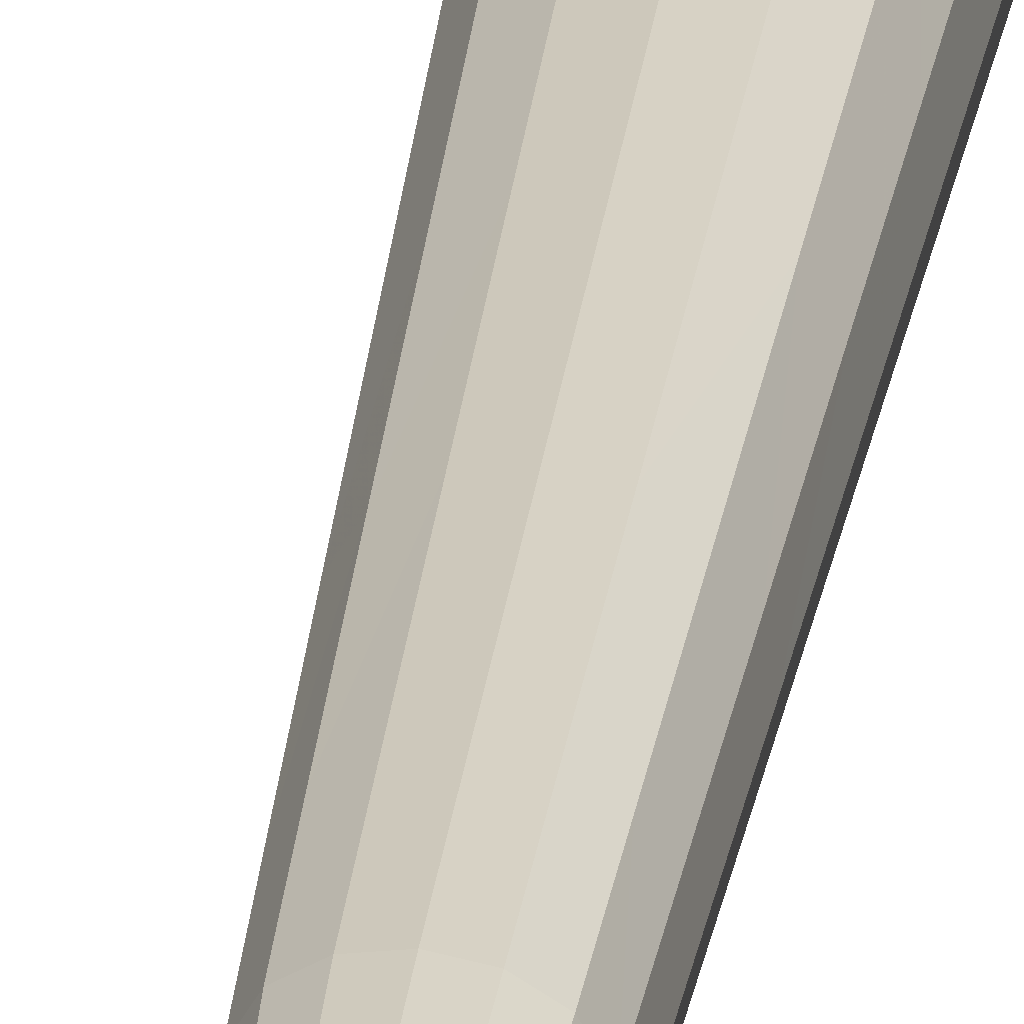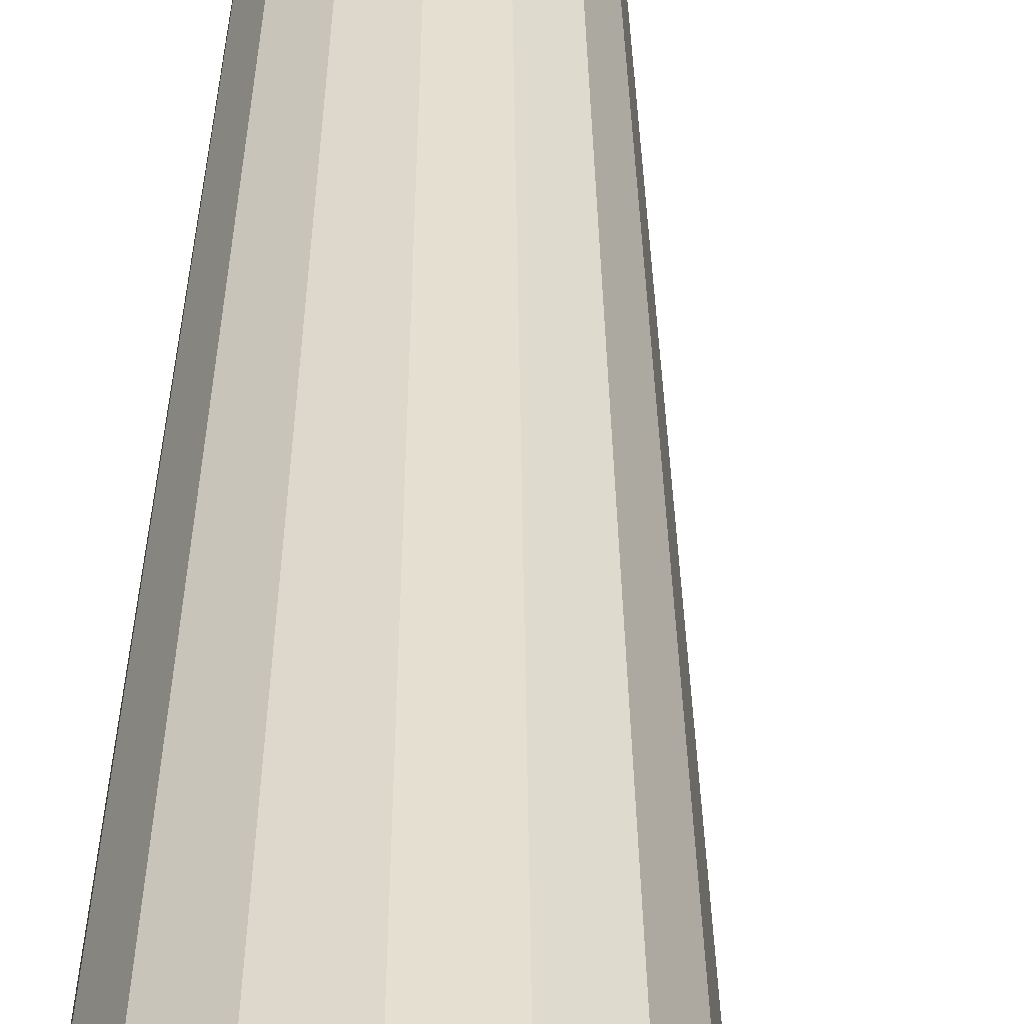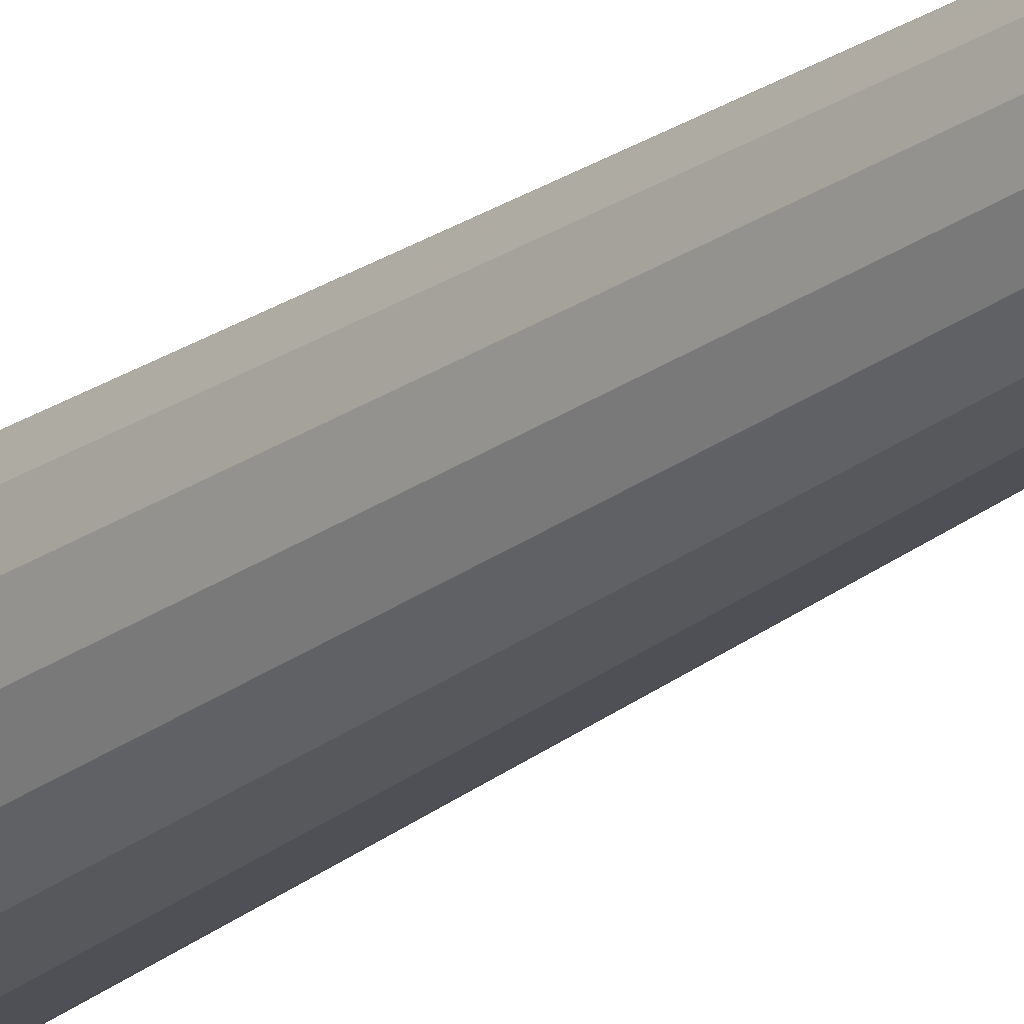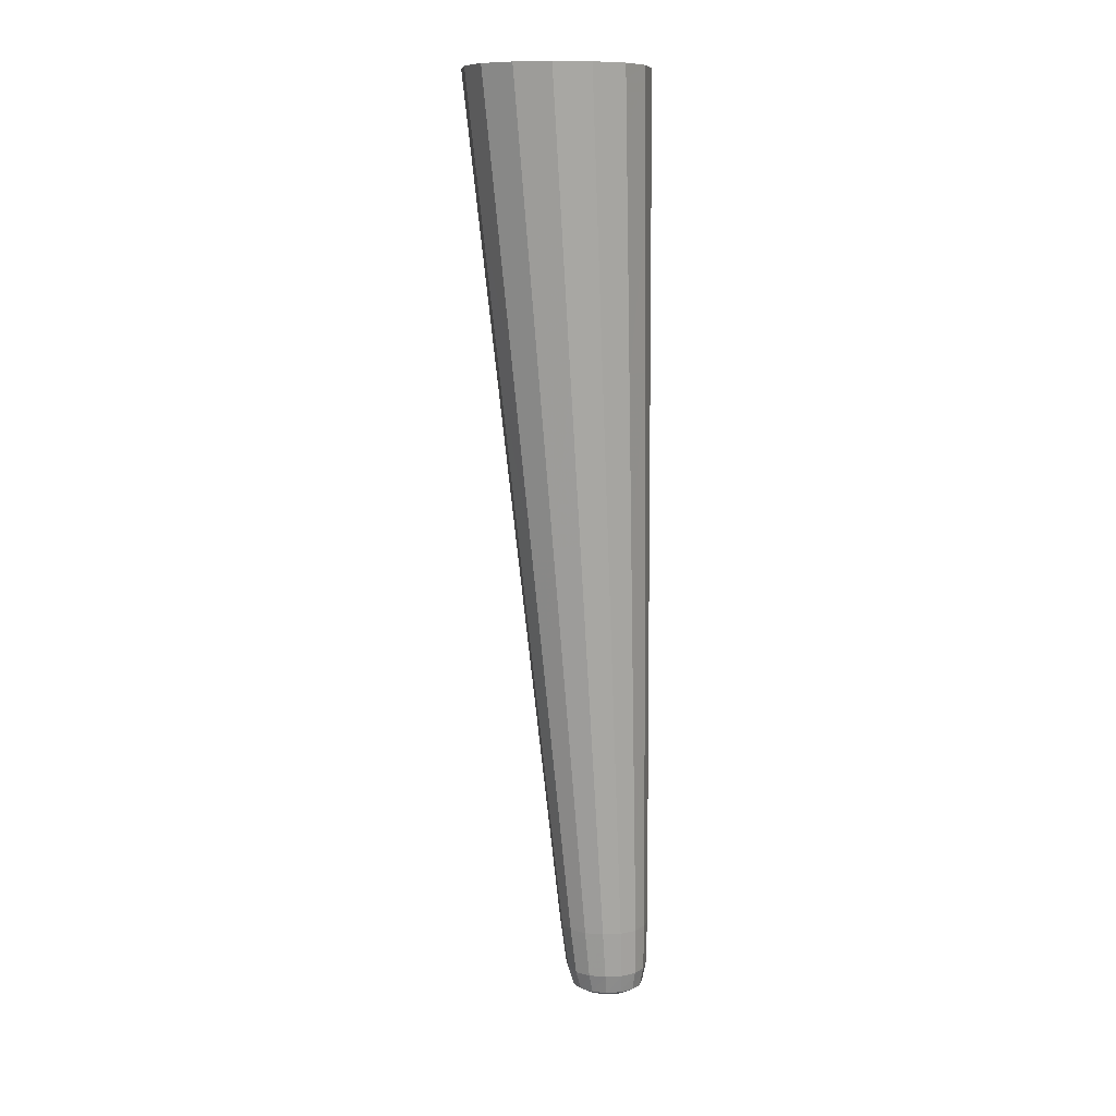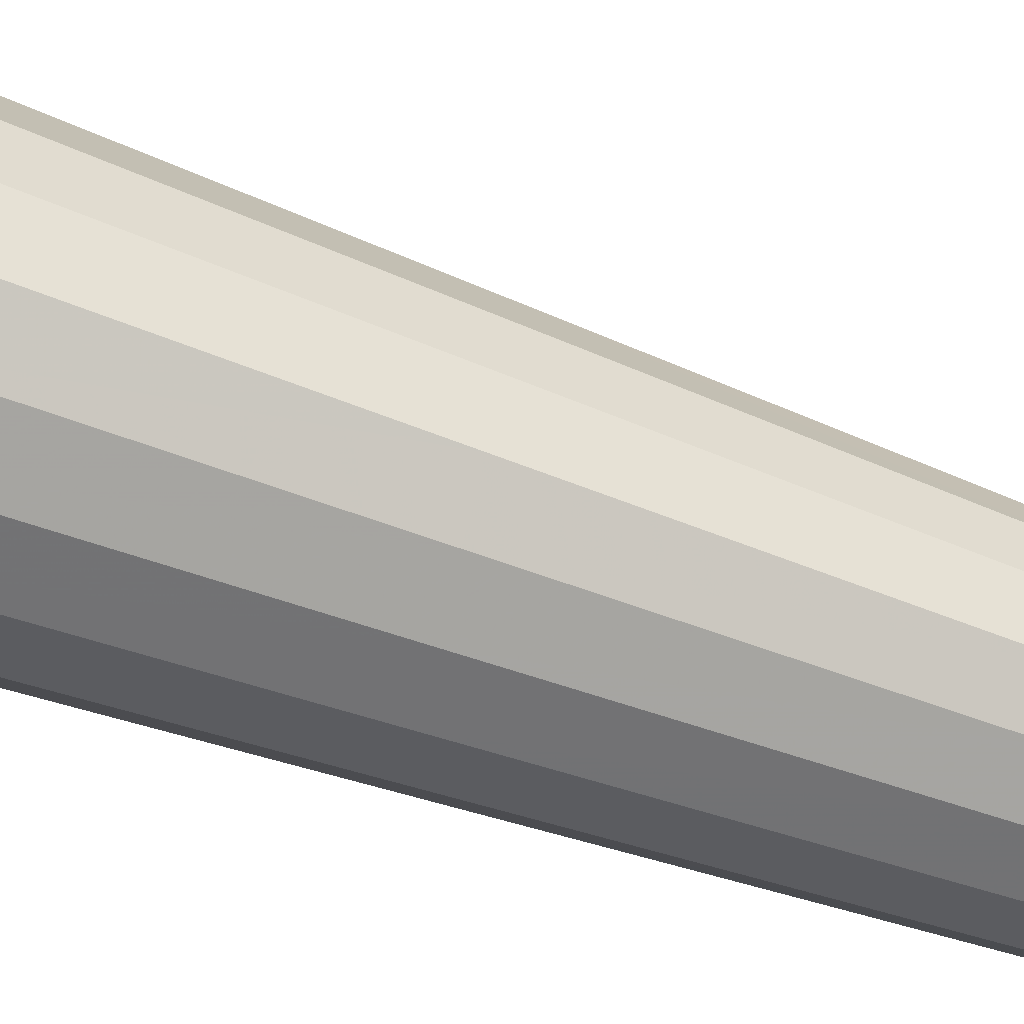
<metadata>
{"format":"obj","ext":"obj","renderer":"f3d","projection":"perspective","resolution":1024,"background":"white","views":[{"elev":25.9,"azim":9.6,"up":"+Z"},{"elev":36.7,"azim":-176.2,"up":"+Z"},{"elev":-17.7,"azim":-33.8,"up":"+Z"},{"elev":10.3,"azim":-87.6,"up":"+Y"},{"elev":-66.2,"azim":-108.0,"up":"+Z"}]}
</metadata>
<code>
g 510_3_2
v 0.1894 -0.4572 0.2229
v 0.1894 -0.4572 0.2413
v 0.2074 -0.4572 0.2229
v 0.2074 -0.4572 0.2413
v 0.2039 -0.08164 0.238
v 0.1802 -0.392 0.2433
v 0.2093 -0.392 0.2433
v 0.2093 -0.392 0.2137
v 0.1802 -0.392 0.2137
v 0.1563 -0.1393 0.239
v 0.2049 -0.1393 0.239
v 0.2049 -0.1393 0.1902
v 0.1563 -0.1393 0.1902
v 0.1872 -0.4581 0.2322
v 0.1985 -0.4581 0.2206
v 0.2097 -0.4581 0.2322
v 0.1985 -0.4581 0.2437
v 0.1514 -0.0877 0.2381
v 0.204 -0.0877 0.2381
v 0.204 -0.0877 0.1855
v 0.2135 -0.08164 0.2114
v 0.1514 -0.0877 0.1855
v 0.1859 -0.4479 0.2439
v 0.2099 -0.4479 0.2439
v 0.1948 -0.392 0.2487
v 0.2099 -0.4479 0.2193
v 0.2146 -0.392 0.2285
v 0.1859 -0.4479 0.2193
v 0.1948 -0.392 0.2083
v 0.1749 -0.392 0.2285
v 0.1682 -0.2649 0.2412
v 0.2071 -0.2649 0.2412
v 0.1806 -0.1393 0.2479
v 0.2071 -0.2649 0.2019
v 0.2137 -0.1393 0.2146
v 0.1682 -0.2649 0.2019
v 0.1806 -0.1393 0.1814
v 0.1475 -0.1393 0.2146
v 0.1985 -0.4597 0.2323
v 0.1777 -0.0877 0.2477
v 0.2135 -0.0877 0.2118
v 0.1777 -0.0877 0.1759
v 0.1419 -0.0877 0.2118
v 0.1979 -0.4479 0.2484
v 0.2143 -0.4479 0.2316
v 0.1979 -0.4479 0.2148
v 0.1815 -0.4479 0.2316
v 0.1876 -0.2649 0.2483
v 0.2142 -0.2649 0.2215
v 0.1876 -0.2649 0.1948
v 0.1611 -0.2649 0.2215
v 0.1879 -0.4578 0.2267
v 0.1879 -0.4578 0.2376
v 0.1931 -0.4578 0.2214
v 0.2037 -0.4578 0.2214
v 0.209 -0.4578 0.2267
v 0.209 -0.4578 0.2376
v 0.1931 -0.4578 0.2429
v 0.2037 -0.4578 0.2429
v 0.1509 -0.08181 0.238
v 0.1531 -0.105 0.2384
v 0.2039 -0.08181 0.238
v 0.2043 -0.105 0.2384
v 0.1918 -0.08164 0.2452
v 0.2039 -0.08181 0.1849
v 0.2043 -0.105 0.1871
v 0.2111 -0.08164 0.2259
v 0.1509 -0.08181 0.1849
v 0.1531 -0.105 0.1871
v 0.1836 -0.4283 0.244
v 0.1877 -0.4557 0.2429
v 0.21 -0.4283 0.244
v 0.2089 -0.4557 0.2429
v 0.1868 -0.392 0.2474
v 0.2027 -0.392 0.2474
v 0.21 -0.4283 0.2171
v 0.2089 -0.4557 0.2212
v 0.2133 -0.392 0.2366
v 0.2133 -0.392 0.2205
v 0.1836 -0.4283 0.2171
v 0.1877 -0.4557 0.2212
v 0.2027 -0.392 0.2097
v 0.1868 -0.392 0.2097
v 0.1762 -0.392 0.2205
v 0.1762 -0.392 0.2366
v 0.1617 -0.1963 0.24
v 0.1747 -0.3338 0.2423
v 0.2059 -0.1963 0.24
v 0.2083 -0.3338 0.2423
v 0.1673 -0.1393 0.2456
v 0.1938 -0.1393 0.2456
v 0.2059 -0.1963 0.1955
v 0.2083 -0.3338 0.2083
v 0.2115 -0.1393 0.2279
v 0.2115 -0.1393 0.2013
v 0.1617 -0.1963 0.1955
v 0.1747 -0.3338 0.2083
v 0.1938 -0.1393 0.1836
v 0.1673 -0.1393 0.1836
v 0.1497 -0.1393 0.2013
v 0.1497 -0.1393 0.2279
v 0.1924 -0.4593 0.2322
v 0.1985 -0.4593 0.226
v 0.2047 -0.4593 0.2322
v 0.1985 -0.4593 0.2385
v 0.1774 -0.08181 0.2477
v 0.1634 -0.0877 0.2453
v 0.1787 -0.105 0.2477
v 0.192 -0.0877 0.2453
v 0.2135 -0.08181 0.2115
v 0.2112 -0.0877 0.2261
v 0.2136 -0.105 0.2127
v 0.2112 -0.0877 0.1974
v 0.1774 -0.08181 0.1753
v 0.192 -0.0877 0.1783
v 0.1787 -0.105 0.1777
v 0.1634 -0.0877 0.1783
v 0.1412 -0.08181 0.2115
v 0.1442 -0.0877 0.1974
v 0.1437 -0.105 0.2127
v 0.1442 -0.0877 0.2261
v 0.1968 -0.4283 0.2489
v 0.1913 -0.4479 0.2473
v 0.1983 -0.4561 0.2469
v 0.2044 -0.4479 0.2473
v 0.2147 -0.4283 0.2305
v 0.2132 -0.4479 0.2383
v 0.2128 -0.4561 0.2321
v 0.2132 -0.4479 0.2249
v 0.1968 -0.4283 0.2122
v 0.2044 -0.4479 0.2159
v 0.1983 -0.4561 0.2173
v 0.1913 -0.4479 0.2159
v 0.1788 -0.4283 0.2305
v 0.1826 -0.4479 0.2249
v 0.1839 -0.4561 0.2321
v 0.1826 -0.4479 0.2383
v 0.1838 -0.1963 0.2481
v 0.177 -0.2649 0.2465
v 0.1915 -0.3338 0.2485
v 0.1982 -0.2649 0.2465
v 0.2139 -0.1963 0.2178
v 0.2124 -0.2649 0.2322
v 0.2144 -0.3338 0.2253
v 0.2124 -0.2649 0.2108
v 0.1838 -0.1963 0.1875
v 0.1982 -0.2649 0.1966
v 0.1915 -0.3338 0.2021
v 0.177 -0.2649 0.1966
v 0.1536 -0.1963 0.2178
v 0.1629 -0.2649 0.2108
v 0.1686 -0.3338 0.2253
v 0.1629 -0.2649 0.2322
v 0.1928 -0.4589 0.2264
v 0.2042 -0.4589 0.2264
v 0.2042 -0.4589 0.2381
v 0.1928 -0.4589 0.2381
v 0.1629 -0.08181 0.2452
v 0.1647 -0.105 0.2454
v 0.1926 -0.105 0.2454
v 0.1918 -0.08181 0.2452
v 0.2111 -0.08181 0.2259
v 0.2113 -0.105 0.2267
v 0.2113 -0.105 0.1987
v 0.2111 -0.08181 0.197
v 0.1918 -0.08181 0.1777
v 0.1926 -0.105 0.1801
v 0.1647 -0.105 0.1801
v 0.1629 -0.08181 0.1777
v 0.1436 -0.08181 0.197
v 0.1461 -0.105 0.1987
v 0.1461 -0.105 0.2267
v 0.1436 -0.08181 0.2259
v 0.1896 -0.4283 0.2476
v 0.1926 -0.4559 0.2458
v 0.2041 -0.4559 0.2458
v 0.204 -0.4283 0.2476
v 0.2135 -0.4283 0.2379
v 0.2118 -0.4559 0.238
v 0.2118 -0.4559 0.2261
v 0.2135 -0.4283 0.2232
v 0.204 -0.4283 0.2134
v 0.2041 -0.4559 0.2183
v 0.1926 -0.4559 0.2183
v 0.1896 -0.4283 0.2134
v 0.18 -0.4283 0.2232
v 0.1849 -0.4559 0.2261
v 0.1849 -0.4559 0.238
v 0.18 -0.4283 0.2379
v 0.1717 -0.1963 0.246
v 0.1823 -0.3338 0.247
v 0.2007 -0.3338 0.247
v 0.1958 -0.1963 0.246
v 0.2119 -0.1963 0.2299
v 0.2129 -0.3338 0.2346
v 0.2129 -0.3338 0.2161
v 0.2119 -0.1963 0.2056
v 0.1958 -0.1963 0.1895
v 0.2007 -0.3338 0.2037
v 0.1823 -0.3338 0.2037
v 0.1717 -0.1963 0.1895
v 0.1557 -0.1963 0.2056
v 0.1701 -0.3338 0.2161
v 0.1701 -0.3338 0.2346
v 0.1557 -0.1963 0.2299
v 0.1774 -0.08177 0.2115
f 52 1 154
f 154 1 54
f 1 81 54
f 81 1 187
f 187 1 52
f 14 52 102
f 102 52 154
f 52 14 187
f 54 103 154
f 103 39 154
f 154 39 102
f 15 103 54
f 54 81 184
f 184 15 54
f 28 133 81
f 81 133 184
f 28 81 135
f 135 81 187
f 187 14 136
f 136 47 187
f 187 47 135
f 14 102 53
f 136 14 188
f 188 14 53
f 53 102 157
f 102 39 157
f 155 39 103
f 15 55 103
f 103 55 155
f 104 39 155
f 105 39 156
f 156 39 104
f 157 39 105
f 55 15 183
f 183 15 132
f 132 15 184
f 133 46 184
f 184 46 132
f 133 28 185
f 185 28 80
f 80 28 186
f 186 28 135
f 46 133 130
f 130 133 185
f 47 134 135
f 135 134 186
f 47 136 137
f 137 136 188
f 134 47 189
f 189 47 137
f 157 2 53
f 2 71 53
f 53 71 188
f 71 23 188
f 188 23 137
f 58 2 157
f 105 58 157
f 55 3 155
f 155 3 56
f 56 104 155
f 3 55 77
f 77 55 183
f 16 104 56
f 16 57 104
f 104 57 156
f 17 105 59
f 59 105 156
f 17 58 105
f 57 4 156
f 156 4 59
f 132 131 183
f 131 26 183
f 183 26 77
f 46 131 132
f 131 46 182
f 182 46 130
f 80 83 185
f 83 29 185
f 185 29 130
f 9 83 80
f 9 80 84
f 84 80 186
f 134 30 186
f 186 30 84
f 29 82 130
f 130 82 182
f 30 134 85
f 85 134 189
f 23 70 137
f 137 70 189
f 70 6 189
f 189 6 85
f 71 2 175
f 175 2 58
f 23 71 123
f 123 71 175
f 70 23 174
f 174 23 123
f 58 17 175
f 56 3 180
f 180 3 77
f 180 16 56
f 26 129 77
f 77 129 180
f 57 16 179
f 179 16 128
f 128 16 180
f 4 57 73
f 73 57 179
f 175 17 124
f 124 17 176
f 176 17 59
f 4 73 59
f 59 73 176
f 26 131 76
f 76 131 182
f 129 26 181
f 181 26 76
f 82 8 182
f 182 8 76
f 83 9 200
f 29 83 148
f 148 83 200
f 82 29 199
f 199 29 148
f 200 9 97
f 97 9 203
f 203 9 84
f 30 152 84
f 84 152 203
f 152 30 204
f 204 30 85
f 8 82 93
f 93 82 199
f 6 87 85
f 85 87 204
f 6 70 74
f 74 70 174
f 87 6 191
f 191 6 74
f 124 44 175
f 175 44 123
f 44 122 123
f 123 122 174
f 122 25 174
f 174 25 74
f 129 45 180
f 180 45 128
f 45 129 126
f 126 129 181
f 128 127 179
f 127 73 179
f 45 127 128
f 24 125 73
f 73 125 176
f 24 73 127
f 44 124 125
f 125 124 176
f 8 79 76
f 76 79 181
f 79 27 181
f 181 27 126
f 79 8 196
f 196 8 93
f 97 149 200
f 149 50 200
f 200 50 148
f 50 147 148
f 148 147 199
f 147 34 199
f 199 34 93
f 36 149 97
f 36 97 151
f 151 97 203
f 152 51 203
f 203 51 151
f 51 152 153
f 153 152 204
f 87 31 204
f 204 31 153
f 34 145 93
f 93 145 196
f 31 87 139
f 139 87 191
f 25 140 74
f 74 140 191
f 140 48 191
f 191 48 139
f 122 44 177
f 177 44 125
f 25 122 75
f 75 122 177
f 140 25 192
f 192 25 75
f 127 45 178
f 178 45 126
f 27 78 126
f 126 78 178
f 24 127 72
f 72 127 178
f 24 72 125
f 125 72 177
f 27 79 144
f 144 79 196
f 78 27 195
f 195 27 144
f 145 49 196
f 196 49 144
f 50 149 146
f 146 149 201
f 149 36 201
f 147 50 198
f 198 50 146
f 34 147 92
f 92 147 198
f 145 34 197
f 197 34 92
f 201 36 96
f 96 36 202
f 202 36 151
f 51 150 151
f 151 150 202
f 150 51 205
f 205 51 153
f 31 86 153
f 153 86 205
f 86 31 190
f 190 31 139
f 49 145 142
f 142 145 197
f 48 138 139
f 139 138 190
f 48 140 141
f 141 140 192
f 138 48 193
f 193 48 141
f 72 7 177
f 177 7 75
f 7 89 75
f 75 89 192
f 89 32 192
f 192 32 141
f 78 7 178
f 178 7 72
f 7 78 89
f 89 78 195
f 49 143 144
f 144 143 195
f 143 32 195
f 195 32 89
f 143 49 194
f 194 49 142
f 37 98 146
f 146 98 198
f 201 37 146
f 96 99 201
f 99 37 201
f 98 12 198
f 198 12 92
f 12 95 92
f 92 95 197
f 95 35 197
f 197 35 142
f 13 99 96
f 13 96 100
f 100 96 202
f 150 38 202
f 202 38 100
f 38 150 101
f 101 150 205
f 86 10 205
f 205 10 101
f 10 86 90
f 90 86 190
f 138 33 190
f 190 33 90
f 35 94 142
f 142 94 194
f 33 138 91
f 91 138 193
f 32 88 141
f 141 88 193
f 88 11 193
f 193 11 91
f 32 143 88
f 88 143 194
f 94 11 194
f 194 11 88
f 98 37 167
f 167 37 116
f 37 99 116
f 12 98 66
f 66 98 167
f 99 13 168
f 116 99 168
f 95 12 164
f 164 12 66
f 35 95 112
f 112 95 164
f 94 35 163
f 163 35 112
f 168 13 69
f 69 13 171
f 171 13 100
f 38 120 100
f 100 120 171
f 120 38 172
f 172 38 101
f 10 61 101
f 101 61 172
f 61 10 159
f 159 10 90
f 33 108 90
f 90 108 159
f 108 33 160
f 160 33 91
f 11 94 63
f 63 94 163
f 11 63 91
f 91 63 160
f 116 115 167
f 115 20 167
f 167 20 66
f 42 115 116
f 168 42 116
f 20 113 66
f 66 113 164
f 69 117 168
f 117 42 168
f 113 41 164
f 164 41 112
f 41 111 112
f 112 111 163
f 111 19 163
f 163 19 63
f 22 117 69
f 22 69 119
f 119 69 171
f 120 43 171
f 171 43 119
f 43 120 121
f 121 120 172
f 61 18 172
f 172 18 121
f 18 61 107
f 107 61 159
f 108 40 159
f 159 40 107
f 40 108 109
f 109 108 160
f 63 19 160
f 160 19 109
f 20 115 65
f 65 115 166
f 115 42 166
f 113 20 165
f 165 20 65
f 166 42 114
f 42 117 114
f 41 113 110
f 110 113 165
f 114 117 169
f 117 22 169
f 111 41 162
f 162 41 110
f 19 111 62
f 62 111 162
f 19 62 109
f 169 22 68
f 68 22 170
f 170 22 119
f 43 118 119
f 119 118 170
f 118 43 173
f 173 43 121
f 18 60 121
f 121 60 173
f 60 18 158
f 158 18 107
f 40 106 107
f 107 106 158
f 106 40 161
f 161 40 109
f 109 62 161
f 165 21 110
f 21 67 110
f 110 67 162
f 67 5 162
f 162 5 62
f 62 5 161
f 64 106 161
f 161 5 64
f 206 64 5
f 206 106 64
f 206 158 106
f 206 60 158
f 206 173 60
f 206 118 173
f 206 170 118
f 206 68 170
f 206 169 68
f 206 114 169
f 206 166 114
f 206 65 166
f 206 165 65
f 206 21 165
f 206 67 21
f 206 5 67

</code>
